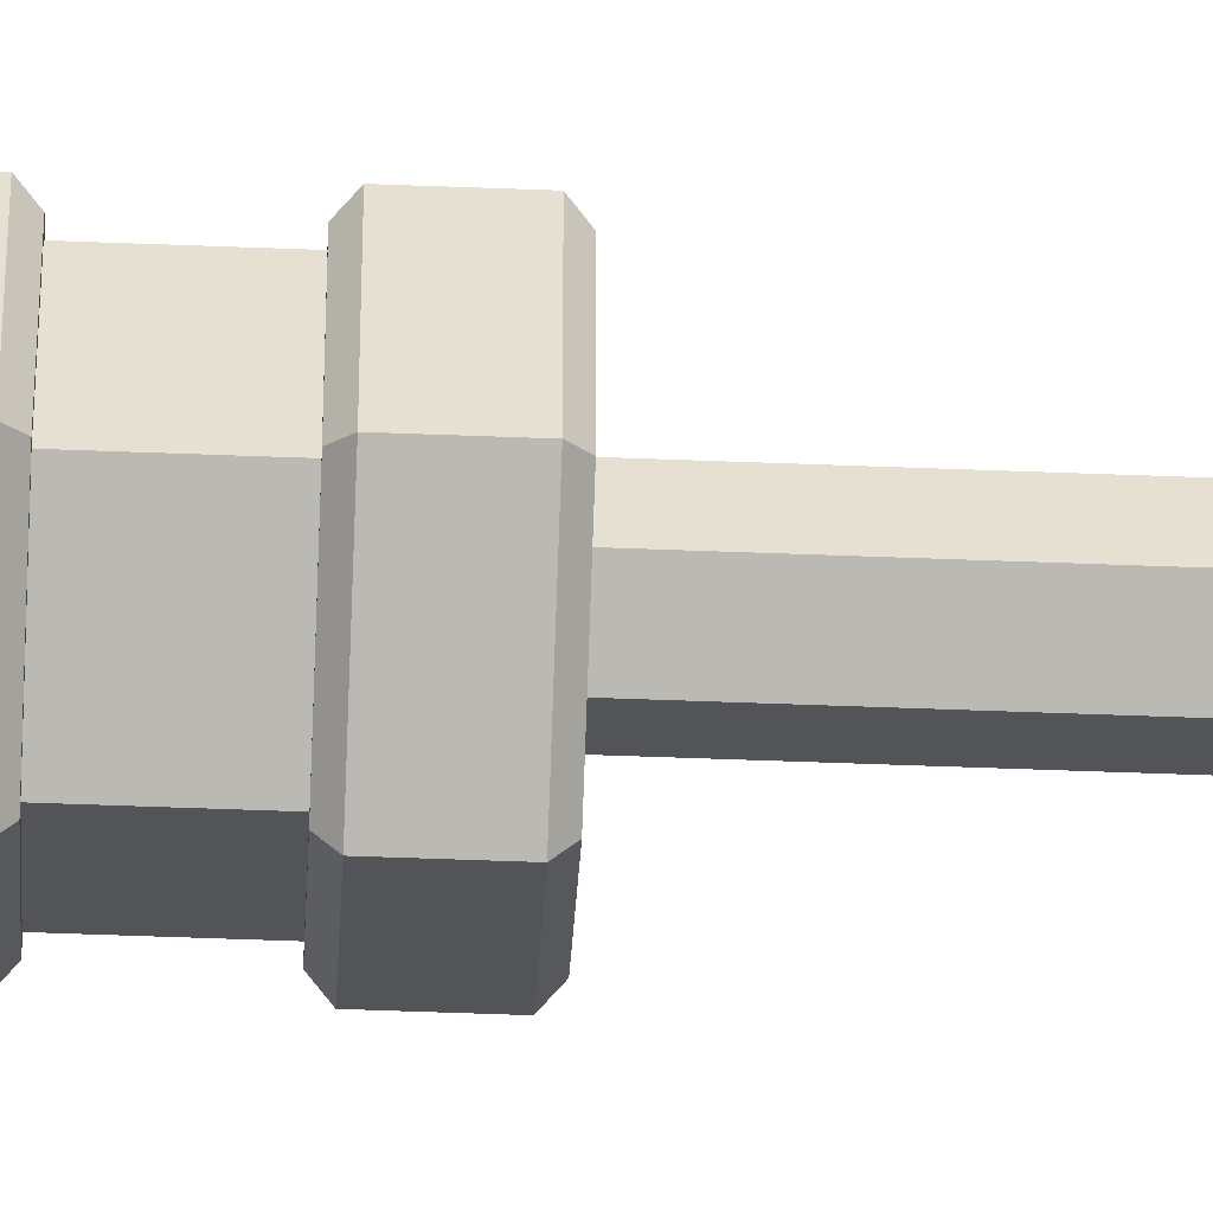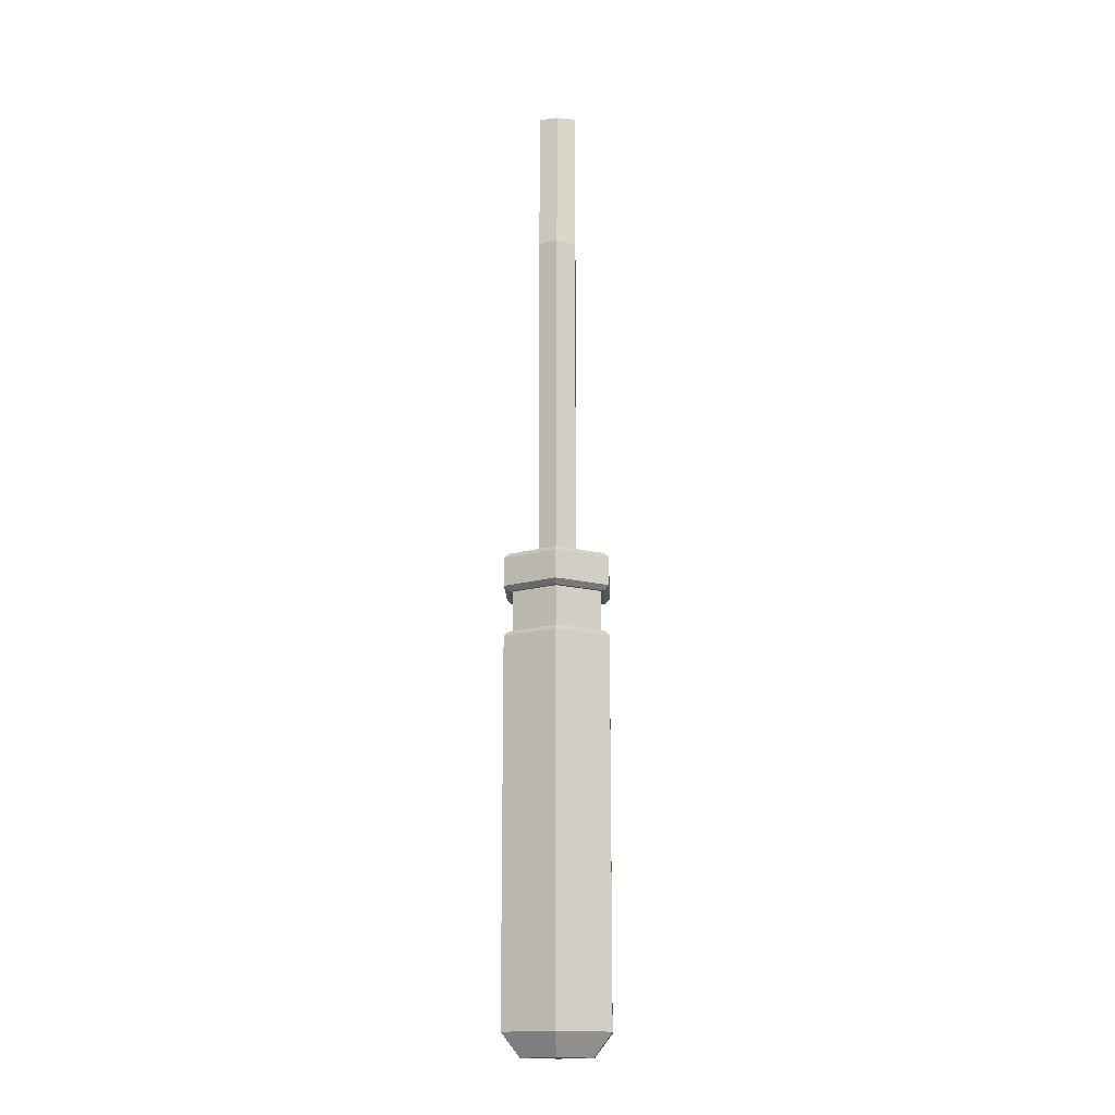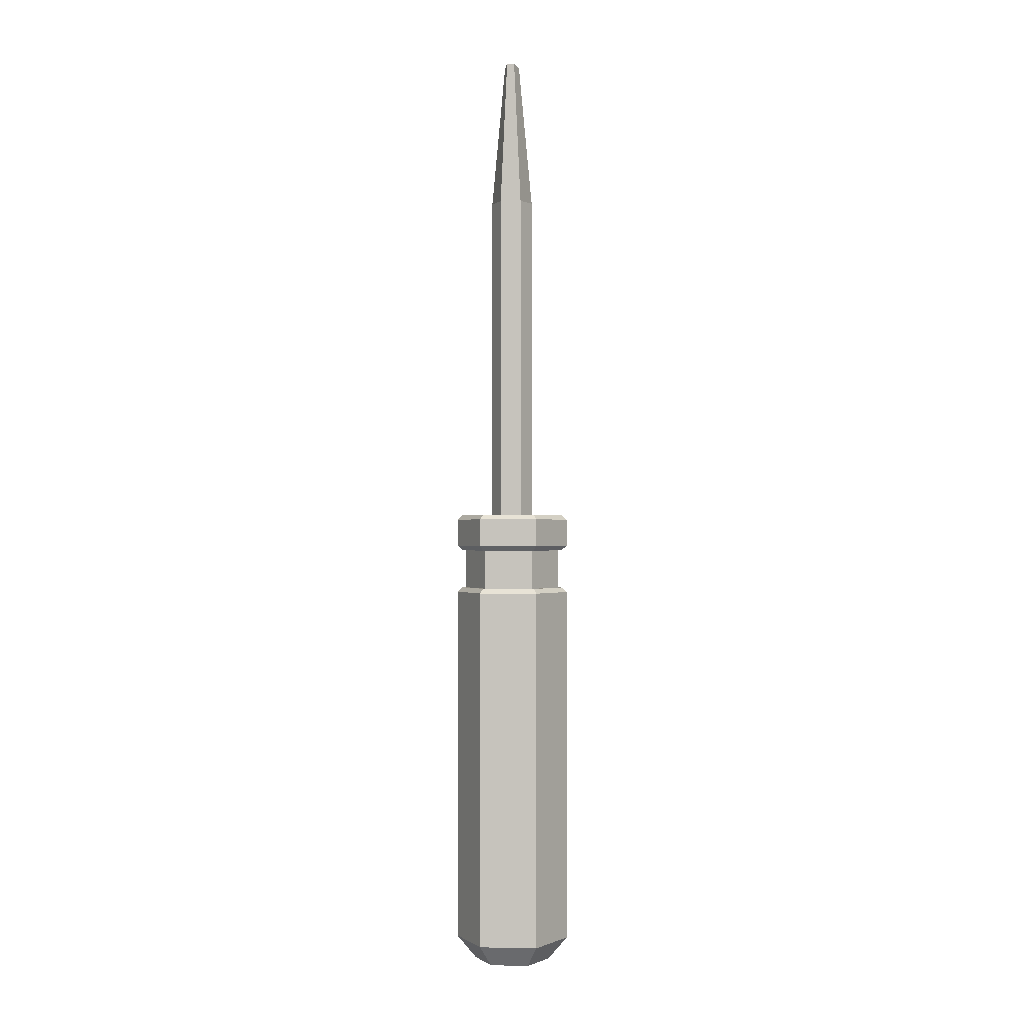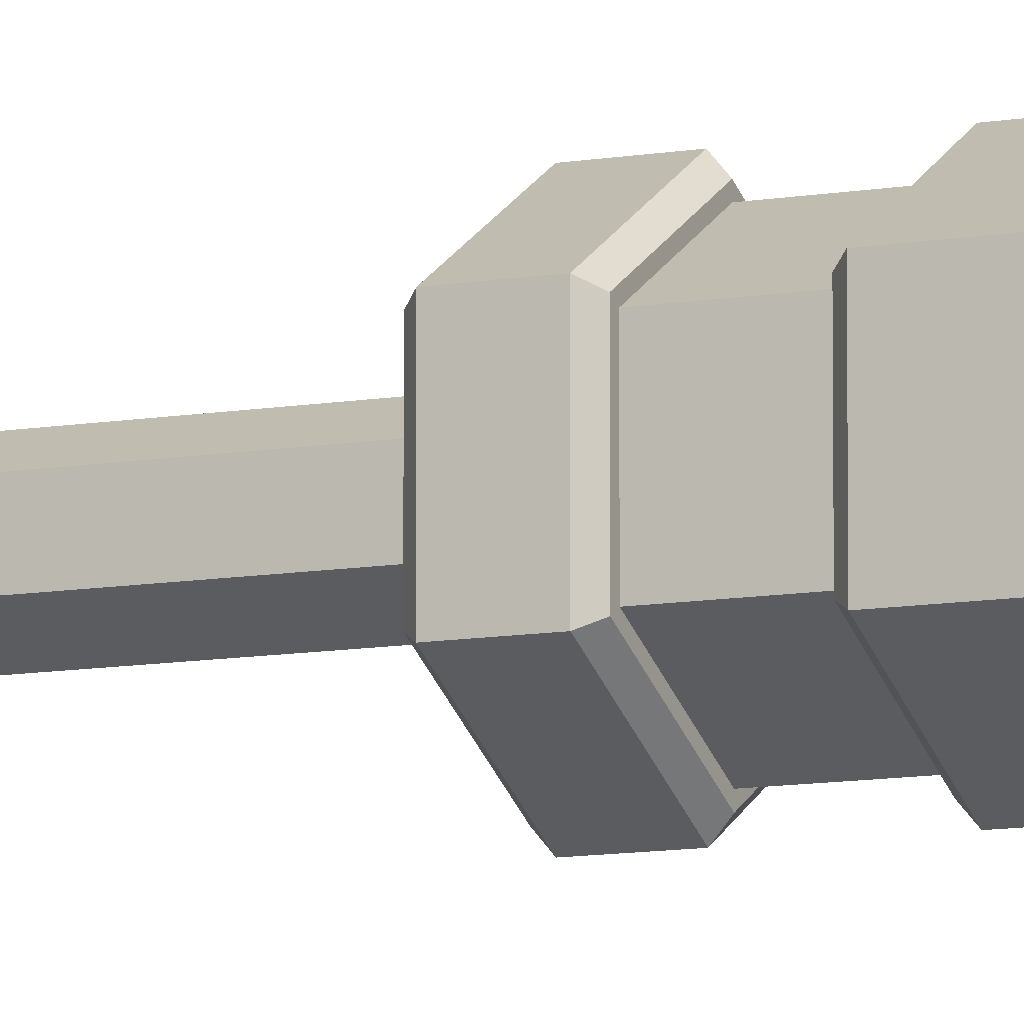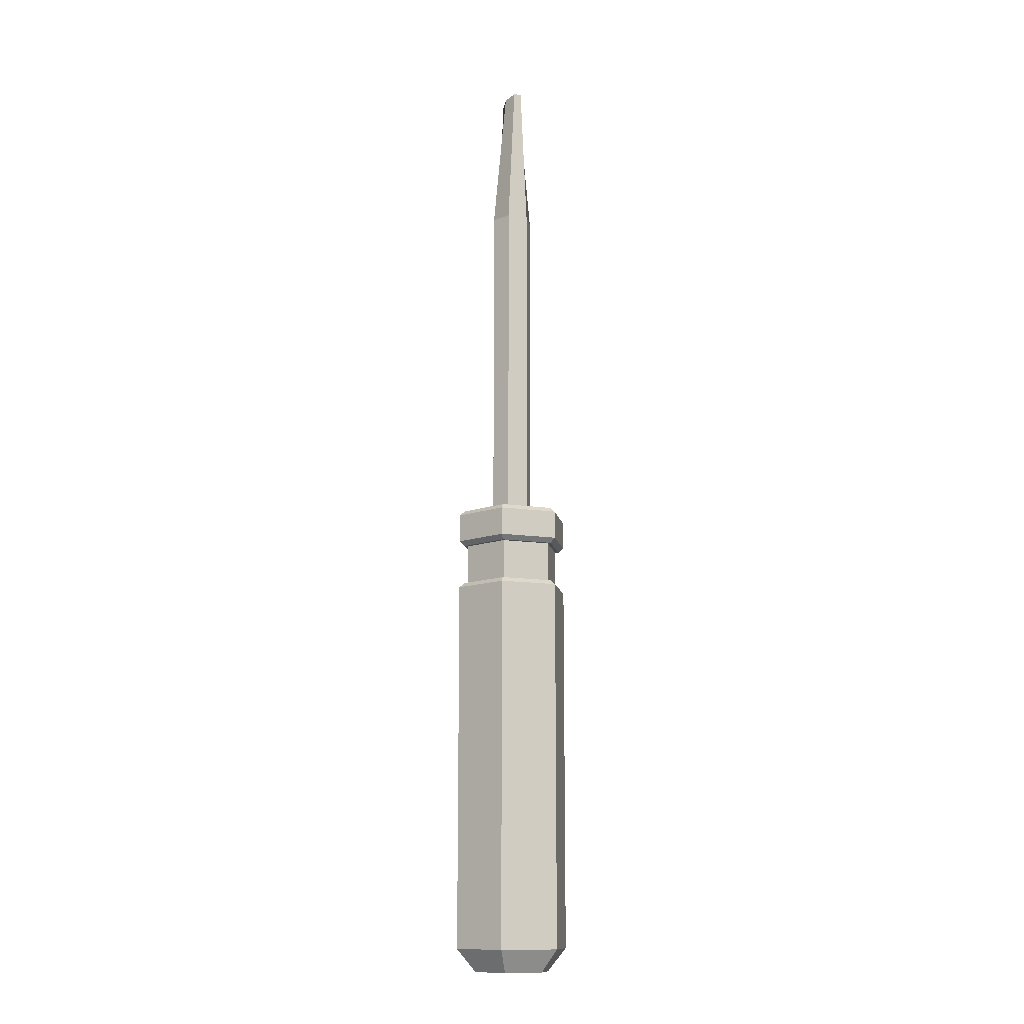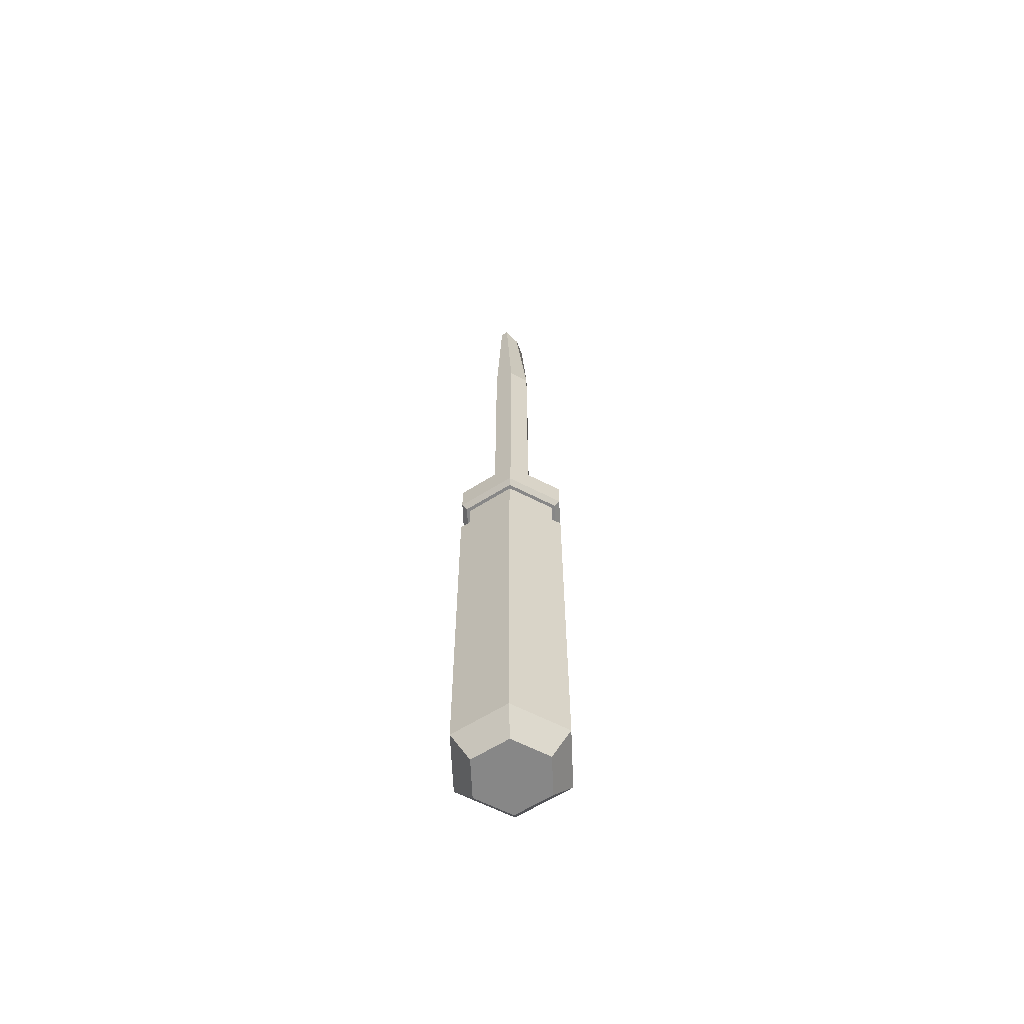
<metadata>
{"format":"obj","ext":"obj","renderer":"f3d","projection":"perspective","resolution":1024,"background":"white","views":[{"elev":-52.8,"azim":87.6,"up":"+Z"},{"elev":-15.7,"azim":1.7,"up":"+Y"},{"elev":-0.5,"azim":94.6,"up":"+Y"},{"elev":-9.1,"azim":-63.2,"up":"+Z"},{"elev":-12.8,"azim":70.3,"up":"+Y"},{"elev":-62.5,"azim":-57.5,"up":"+Y"}]}
</metadata>
<code>
o Screwdriver
v 0 -0.2594 -0.03658
v 0.03168 -0.2594 -0.01829
v 0.03168 -0.2594 0.01829
v 0 -0.2594 0.03658
v -0.03168 -0.2594 0.01829
v -0.03168 -0.2594 -0.01829
v 0.01143 0.02208 -0.0066
v 0 0.02208 -0.0132
v 0.01143 0.02208 0.0066
v 0 0.02208 0.0132
v -0.01143 0.02208 0.0066
v -0.01143 0.02208 -0.0066
v 0.02654 -0.02626 -0.01532
v 0 -0.02626 -0.03064
v 0.02654 -0.02626 0.01532
v 0 -0.02626 0.03064
v -0.02654 -0.02626 0.01532
v -0.02654 -0.02626 -0.01532
v 0.02654 -0.001379 -0.01532
v 0 -0.001379 -0.03064
v 0.02654 -0.001379 0.01532
v 0 -0.001379 0.03064
v -0.02654 -0.001379 0.01532
v -0.02654 -0.001379 -0.01532
v 0.01143 0.322 -0.002328
v -0 0.322 -0.004656
v 0.01143 0.322 0.002328
v -0 0.322 0.004656
v -0.01143 0.322 0.002328
v -0.01143 0.322 -0.002328
v 0.01143 0.2307 -0.0066
v 0.01143 0.2307 0.006599
v -0.01143 0.2307 0.006599
v -0.01143 0.2307 -0.0066
v -0 0.2307 0.0132
v -0 0.2307 -0.0132
v 0 -0.2736 -0.02434
v 0.02108 -0.2736 -0.01217
v 0.02108 -0.2736 0.01217
v 0 -0.2736 0.02434
v -0.02108 -0.2736 0.01217
v -0.02108 -0.2736 -0.01217
v 0 -0.02924 -0.03658
v 0 -0.02626 -0.03314
v 0.0287 -0.02626 -0.01657
v 0.03168 -0.02924 -0.01829
v 0.0287 -0.02626 0.01657
v 0.03168 -0.02924 0.01829
v 0 -0.02626 0.03314
v 0 -0.02924 0.03658
v -0.0287 -0.02626 0.01657
v -0.03168 -0.02924 0.01829
v -0.0287 -0.02626 -0.01657
v -0.03168 -0.02924 -0.01829
v 0.03168 0.001602 -0.01829
v 0.0287 -0.001379 -0.01657
v 0 -0.001379 -0.03314
v 0 0.001602 -0.03658
v 0.03168 0.001602 0.01829
v 0.0287 -0.001379 0.01657
v 0 0.001602 0.03658
v 0 -0.001379 0.03314
v -0.03168 0.001602 0.01829
v -0.0287 -0.001379 0.01657
v -0.03168 0.001602 -0.01829
v -0.0287 -0.001379 -0.01657
v 0.0287 0.02208 -0.01657
v 0.03168 0.01909 -0.01829
v 0 0.01909 -0.03658
v 0 0.02208 -0.03314
v 0.0287 0.02208 0.01657
v 0.03168 0.01909 0.01829
v 0 0.02208 0.03314
v 0 0.01909 0.03658
v -0.0287 0.02208 0.01657
v -0.03168 0.01909 0.01829
v -0.0287 0.02208 -0.01657
v -0.03168 0.01909 -0.01829
f 6 54 43 1
f 47 45 13 15
f 49 47 15 16
f 51 49 16 17
f 8 7 67 70
f 53 51 17 18
f 44 53 18 14
f 2 3 39 38
f 65 63 76 78
f 4 50 52 5
f 66 57 20 24
f 1 43 46 2
f 5 52 54 6
f 63 61 74 76
f 32 31 25 27
f 57 56 19 20
f 64 66 24 23
f 62 64 23 22
f 56 60 21 19
f 60 62 22 21
f 16 15 21 22
f 14 18 24 20
f 17 16 22 23
f 15 13 19 21
f 18 17 23 24
f 13 14 20 19
f 3 48 50 4
f 59 55 68 72
f 58 65 78 69
f 61 59 72 74
f 2 46 48 3
f 55 58 69 68
f 7 9 71 67
f 12 8 70 77
f 10 11 75 73
f 11 12 77 75
f 9 10 73 71
f 25 26 30 29 28 27
f 34 33 29 30
f 35 32 27 28
f 31 36 26 25
f 36 34 30 26
f 33 35 28 29
f 11 10 35 33
f 8 12 34 36
f 7 8 36 31
f 10 9 32 35
f 12 11 33 34
f 9 7 31 32
f 37 38 39 40 41 42
f 5 6 42 41
f 1 2 38 37
f 3 4 40 39
f 6 1 37 42
f 4 5 41 40
f 46 43 44 45
f 48 46 45 47
f 50 48 47 49
f 52 50 49 51
f 54 52 51 53
f 43 54 53 44
f 56 57 58 55
f 60 56 55 59
f 62 60 59 61
f 64 62 61 63
f 66 64 63 65
f 57 66 65 58
f 68 69 70 67
f 72 68 67 71
f 74 72 71 73
f 76 74 73 75
f 78 76 75 77
f 69 78 77 70
f 45 44 14 13

</code>
